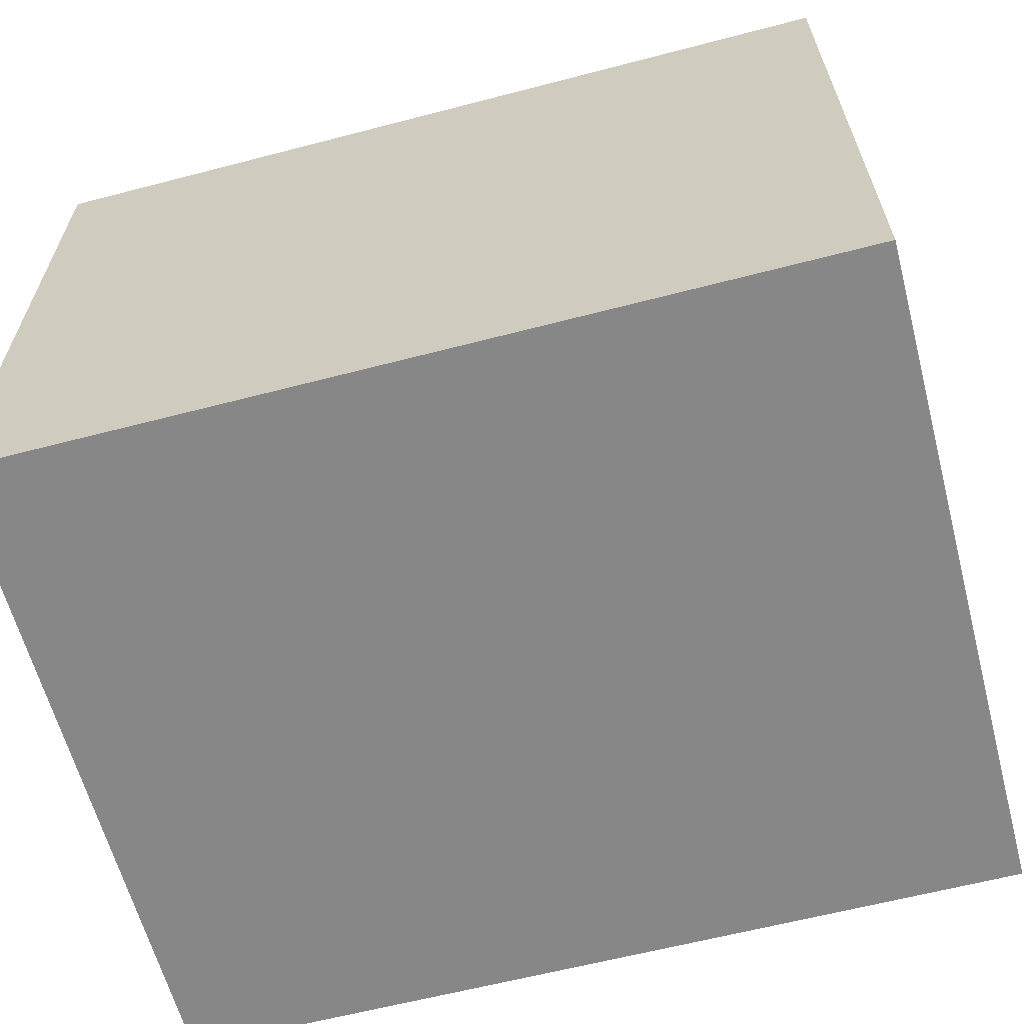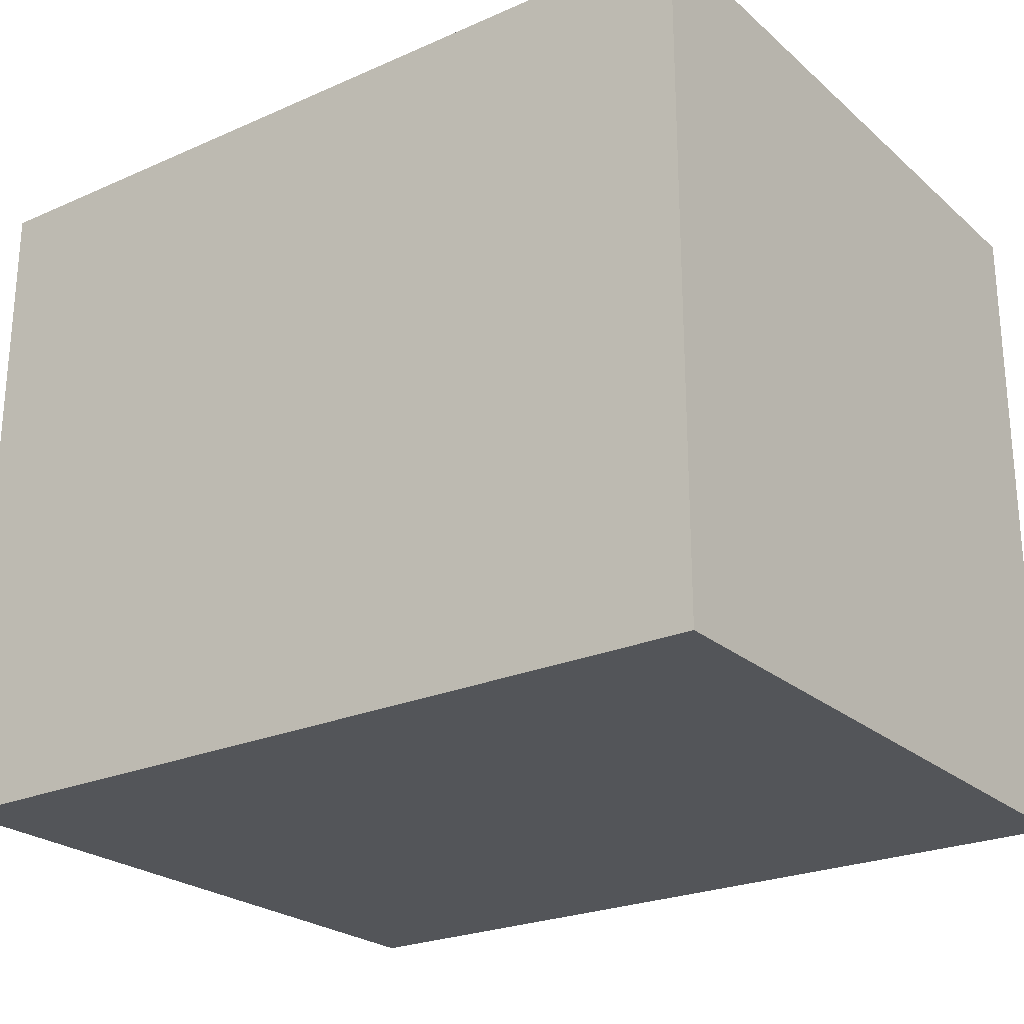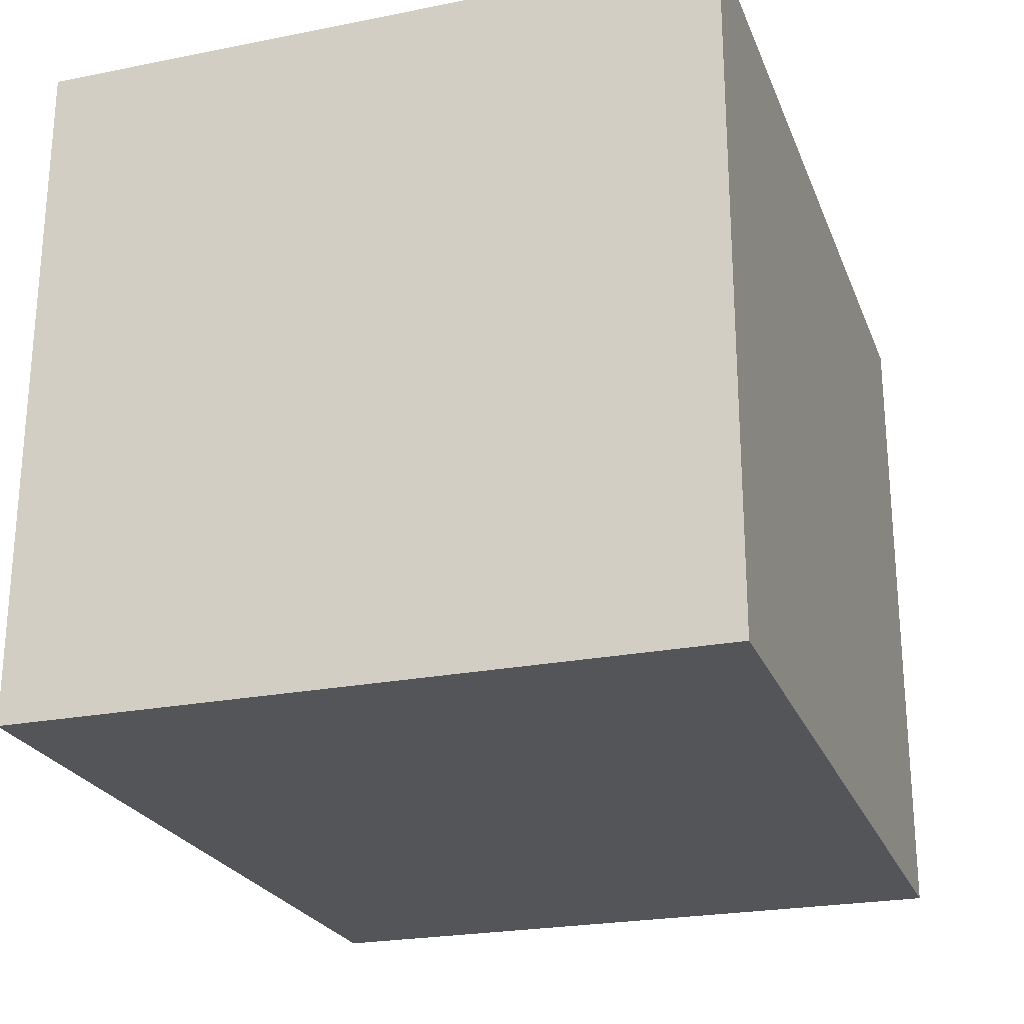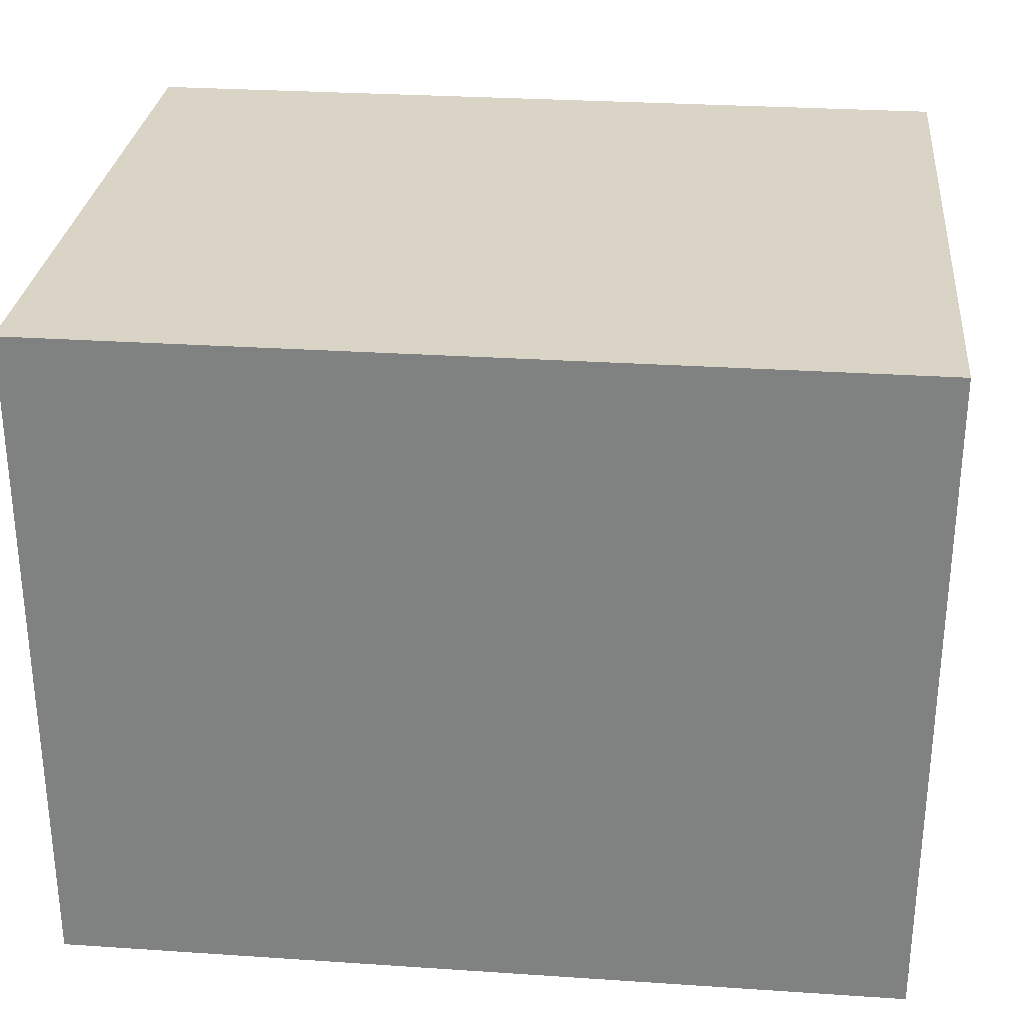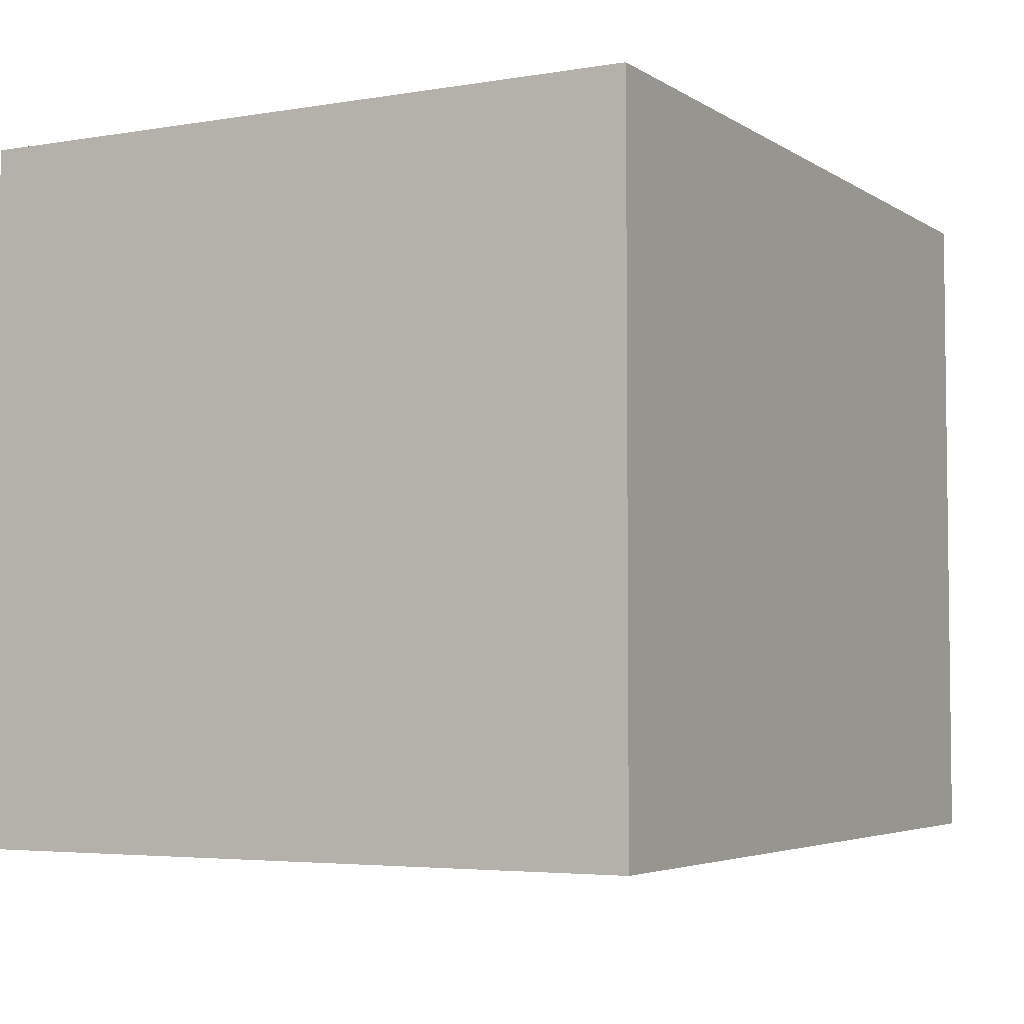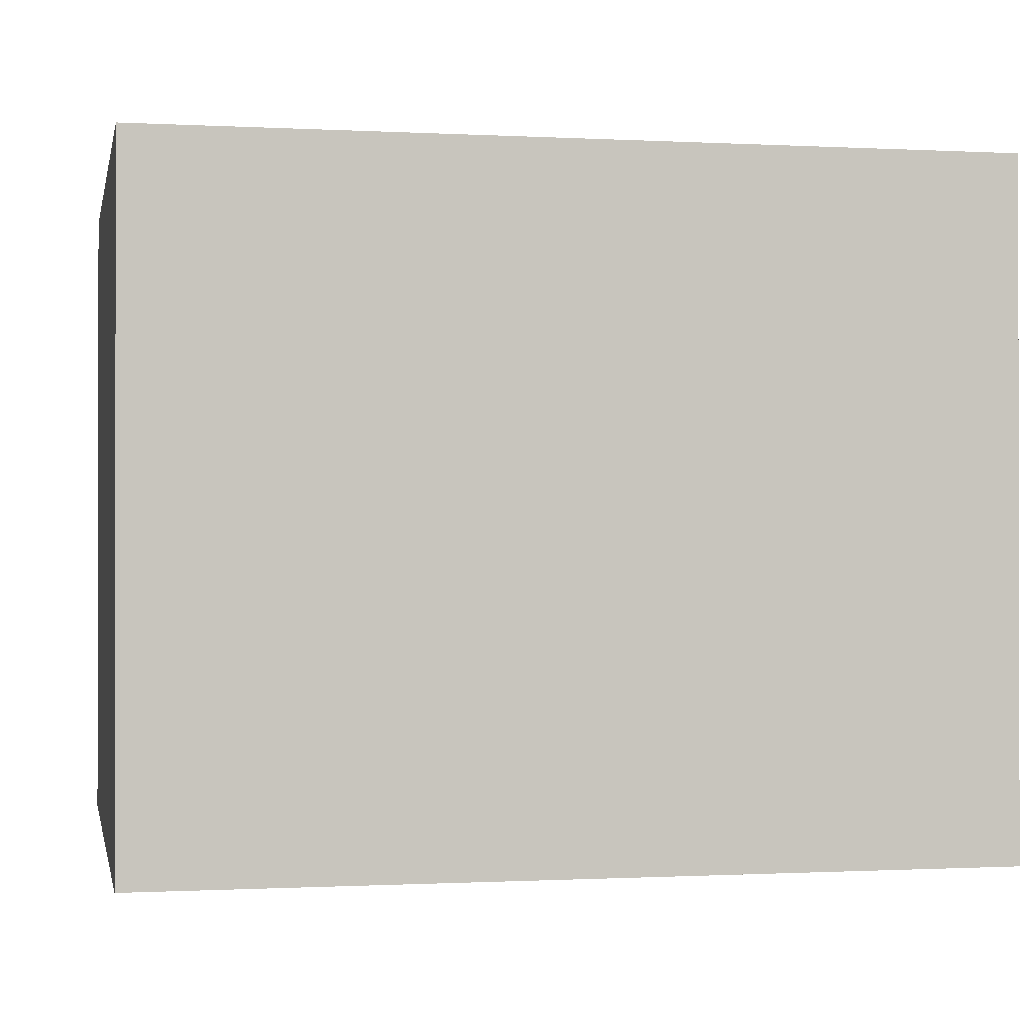
<metadata>
{"format":"obj","ext":"obj","renderer":"f3d","projection":"perspective","resolution":1024,"background":"white","views":[{"elev":-62.4,"azim":-165.2,"up":"+Y"},{"elev":-24.3,"azim":35.9,"up":"+Z"},{"elev":-24.0,"azim":-71.8,"up":"+Y"},{"elev":28.9,"azim":5.7,"up":"+Z"},{"elev":-4.3,"azim":-61.5,"up":"+Y"},{"elev":-0.6,"azim":168.7,"up":"+Y"}]}
</metadata>
<code>
v 0 40 40
v 0 40 0
v 0 0 40
v 0 0 0
v 50 0 0
v 50 0 40
v 50 40 40
v 50 40 0
v 20.3 19.19 19.5
v 20.17 19.03 19.83
v 20.49 19.15 19.83
v 20.56 19.34 19.5
v 19.03 19.83 20.17
v 19.03 20.17 20.17
v 19.13 20 20.5
v 19.19 20.3 20.5
v 20.41 20.49 20.77
v 20.26 20.22 20.94
v 20.17 20.3 20.94
v 20.22 20.6 20.77
v 19.51 19.15 19.83
v 19.37 19.25 20.17
v 19.66 19.07 20.17
v 19.83 19.03 19.83
v 19.57 20.75 20.5
v 19.78 20.6 20.77
v 19.59 20.49 20.77
v 19.34 20.56 20.5
v 20.75 19.57 19.5
v 20.75 19.37 19.83
v 19.15 19.51 20.17
v 19.19 19.7 20.5
v 20.06 20.34 20.94
v 20 20.64 20.77
v 20 19.02 20.17
v 19.44 20.32 20.77
v 21 20 20
v 20.97 20 19.74
v 20.93 19.66 19.83
v 19.34 19.44 20.5
v 19.94 20.34 20.94
v 20.34 19.07 20.17
v 19.37 20.11 20.77
v 19.57 19.25 20.5
v 19.83 20.3 20.94
v 20.63 19.25 20.17
v 19.37 19.89 20.77
v 19.85 19.15 20.5
v 19.74 20.22 20.94
v 20.85 19.51 20.17
v 19.44 19.68 20.77
v 20.15 19.15 20.5
v 20.26 20 19.03
v 20.5 20 19.13
v 20.34 20.06 19.06
v 19.68 20.12 20.94
v 20.97 20 20.26
v 20.97 19.83 20.17
v 20.3 20.17 19.06
v 19.59 19.51 20.77
v 20.43 19.25 20.5
v 19.66 20 20.94
v 20.71 20 19.29
v 20.6 20.22 19.23
v 19.78 19.4 20.77
v 20.66 19.44 20.5
v 20.49 20.41 19.23
v 19.68 19.88 20.94
v 20.22 20.26 19.06
v 20 19.36 20.77
v 20.87 20 20.5
v 20.81 19.7 20.5
v 20.71 20 20.71
v 19.74 19.78 20.94
v 20.32 20.56 19.23
v 20.12 20.32 19.06
v 20.22 19.4 20.77
v 20.87 20 19.5
v 20.85 20.15 19.5
v 19.83 19.7 20.94
v 20.41 19.51 20.77
v 20.11 20.63 19.23
v 20 20.34 19.06
v 19.94 19.66 20.94
v 20.56 19.68 20.77
v 20.06 19.66 20.94
v 20.75 20.43 19.5
v 20.63 19.89 20.77
v 20.5 20 20.87
v 19.88 20.32 19.06
v 19.89 20.63 19.23
v 20.17 19.7 20.94
v 20.26 19.78 20.94
v 20.26 20 20.97
v 20.32 19.88 20.94
v 20 20 19
v 20.14 20.1 19.02
v 20.56 20.66 19.5
v 20.12 20.12 19.02
v 19.68 20.56 19.23
v 19.78 20.26 19.06
v 20.1 20.14 19.02
v 20.3 20.81 19.5
v 20.07 20.16 19.02
v 19.51 20.41 19.23
v 19.7 20.17 19.06
v 20.04 20.17 19.02
v 20.93 20.34 19.83
v 20.02 20.17 19.02
v 19.98 20.17 19.02
v 20 20.87 19.5
v 19.88 19.68 19.06
v 20 19.66 19.06
v 20.02 19.83 19.02
v 19.4 20.22 19.23
v 19.66 20.06 19.06
v 20.12 19.68 19.06
v 20.04 19.83 19.02
v 20.75 20.63 19.83
v 20.07 19.84 19.02
v 20.22 19.74 19.06
v 20.1 19.86 19.02
v 20.12 19.88 19.02
v 20.14 19.9 19.02
v 20.3 19.83 19.06
v 20.34 19.94 19.06
v 19.7 20.81 19.5
v 20.32 20.12 20.94
v 20.15 20.09 20.98
v 19.66 19.94 19.06
v 19.36 20 19.23
v 20 20 21
v 20.13 20.11 20.98
v 20.49 20.85 19.83
v 20.11 20.13 20.98
v 19.44 20.66 19.5
v 20.97 20.17 20.17
v 20.09 20.15 20.98
v 20.06 20.16 20.98
v 19.7 19.83 19.06
v 19.4 19.78 19.23
v 20.03 20.17 20.98
v 20.17 20.97 19.83
v 20 20.17 20.98
v 19.25 20.43 19.5
v 20.85 20.49 20.17
v 20 19.83 20.98
v 20.03 19.83 20.98
v 20.06 19.84 20.98
v 19.78 19.74 19.06
v 19.51 19.59 19.23
v 20.09 19.85 20.98
v 19.83 20.97 19.83
v 20.11 19.87 20.98
v 20.13 19.89 20.98
v 20.15 19.91 20.98
v 19.15 20.15 19.5
v 19.79 20.16 19.03
v 19.83 19.98 19.02
v 20.63 20.75 20.17
v 19.82 20.18 20.97
v 19.68 19.44 19.23
v 19.83 20 20.98
v 19.51 20.85 19.83
v 19.82 19.82 20.97
v 20 20.09 19
v 19.15 19.85 19.5
v 20 19.91 19
v 20.34 20.93 20.17
v 20 20.09 21
v 19.89 19.37 19.23
v 20 19.91 21
v 19.25 20.63 19.83
v 19.91 20 19
v 20.81 20.3 20.5
v 19.91 20 21
v 19.25 19.57 19.5
v 20 20.98 20.17
v 20.11 19.37 19.23
v 19.07 20.34 19.83
v 20.66 20.56 20.5
v 19.44 19.34 19.5
v 19.66 20.93 20.17
v 20.32 19.44 19.23
v 19.02 20 19.83
v 20.43 20.75 20.5
v 19.7 19.19 19.5
v 19.37 20.75 20.17
v 20.63 20.11 20.77
v 20.49 19.59 19.23
v 19.07 19.66 19.83
v 20.15 20.85 20.5
v 20 19.13 19.5
v 19.15 20.49 20.17
v 20.56 20.32 20.77
v 20.6 19.78 19.23
v 19.25 19.37 19.83
v 19.85 20.85 20.5
v 20.85 19.85 19.5
f 1 2 3
f 2 4 3
f 4 5 6
f 3 4 6
f 7 1 3
f 7 3 6
f 7 8 2
f 7 2 1
f 4 2 8
f 5 4 8
f 6 8 7
f 6 5 8
f 9 10 11
f 12 9 11
f 13 14 15
f 14 16 15
f 17 18 19
f 20 17 19
f 21 22 23
f 24 21 23
f 25 26 27
f 28 25 27
f 29 12 30
f 12 11 30
f 31 13 32
f 13 15 32
f 20 19 33
f 34 20 33
f 24 23 35
f 10 24 35
f 16 28 36
f 28 27 36
f 37 38 39
f 30 37 39
f 29 30 39
f 38 29 39
f 31 32 40
f 22 31 40
f 26 34 41
f 34 33 41
f 11 10 42
f 10 35 42
f 16 36 43
f 15 16 43
f 22 40 44
f 23 22 44
f 27 26 45
f 26 41 45
f 30 11 46
f 11 42 46
f 32 15 47
f 15 43 47
f 35 23 48
f 23 44 48
f 36 27 49
f 27 45 49
f 37 30 50
f 30 46 50
f 40 32 51
f 32 47 51
f 35 48 52
f 42 35 52
f 53 54 55
f 43 36 56
f 36 49 56
f 57 37 58
f 55 54 59
f 50 57 58
f 37 50 58
f 40 51 60
f 44 40 60
f 42 52 61
f 46 42 61
f 43 56 62
f 54 63 64
f 47 43 62
f 44 60 65
f 48 44 65
f 46 61 66
f 50 46 66
f 59 54 67
f 47 62 68
f 69 59 67
f 54 64 67
f 51 47 68
f 48 65 70
f 52 48 70
f 71 57 72
f 73 71 72
f 50 66 72
f 57 50 72
f 51 68 74
f 60 51 74
f 69 67 75
f 76 69 75
f 52 70 77
f 61 52 77
f 63 78 79
f 60 74 80
f 78 38 79
f 65 60 80
f 66 61 81
f 61 77 81
f 76 75 82
f 83 76 82
f 65 80 84
f 70 65 84
f 66 81 85
f 73 72 85
f 72 66 85
f 77 70 86
f 67 64 87
f 70 84 86
f 79 38 87
f 64 63 87
f 73 85 88
f 89 73 88
f 63 79 87
f 85 89 88
f 90 83 91
f 81 77 92
f 83 82 91
f 77 86 92
f 89 85 93
f 85 81 93
f 81 92 93
f 94 89 95
f 89 93 95
f 96 53 97
f 55 59 97
f 75 67 98
f 53 55 97
f 96 97 99
f 67 87 98
f 97 59 99
f 59 69 99
f 90 91 100
f 101 90 100
f 96 99 102
f 99 69 102
f 75 98 103
f 102 69 104
f 69 76 104
f 82 75 103
f 101 100 105
f 106 101 105
f 104 76 107
f 38 37 108
f 87 38 108
f 76 83 109
f 107 76 109
f 83 90 110
f 82 103 111
f 109 83 110
f 91 82 111
f 112 113 114
f 106 105 115
f 116 106 115
f 113 117 118
f 114 113 118
f 87 108 119
f 108 37 119
f 118 117 120
f 98 87 119
f 117 121 122
f 120 117 122
f 122 121 123
f 53 96 124
f 121 125 124
f 125 126 124
f 91 111 127
f 126 53 124
f 96 123 124
f 123 121 124
f 100 91 127
f 18 128 129
f 130 116 131
f 94 132 129
f 116 115 131
f 128 94 129
f 129 132 133
f 18 129 133
f 98 119 134
f 103 98 134
f 133 132 135
f 19 18 135
f 18 133 135
f 105 100 136
f 100 127 136
f 37 57 137
f 19 135 138
f 19 138 139
f 140 130 141
f 33 19 139
f 130 131 141
f 33 139 142
f 103 134 143
f 111 103 143
f 33 142 144
f 41 33 144
f 45 41 144
f 105 136 145
f 115 105 145
f 119 37 146
f 84 80 147
f 86 84 147
f 37 137 146
f 137 57 146
f 86 147 148
f 86 148 149
f 150 140 151
f 92 86 149
f 140 141 151
f 92 149 152
f 127 111 153
f 111 143 153
f 92 152 154
f 93 92 154
f 154 132 155
f 93 154 155
f 132 94 156
f 155 132 156
f 93 155 156
f 94 95 156
f 95 93 156
f 131 115 157
f 90 101 158
f 110 90 158
f 115 145 157
f 101 106 158
f 106 116 158
f 116 130 159
f 134 119 160
f 130 140 159
f 119 146 160
f 140 150 159
f 158 116 159
f 56 49 161
f 112 150 162
f 45 144 161
f 150 151 162
f 49 45 161
f 68 62 163
f 136 127 164
f 56 161 163
f 127 153 164
f 62 56 163
f 68 163 165
f 147 80 165
f 74 68 165
f 80 74 165
f 110 158 166
f 141 131 167
f 102 104 166
f 104 107 166
f 107 109 166
f 109 110 166
f 96 102 166
f 131 157 167
f 122 123 168
f 112 114 168
f 114 118 168
f 150 112 168
f 118 120 168
f 143 134 169
f 120 122 168
f 134 160 169
f 123 96 168
f 135 132 170
f 138 135 170
f 144 142 170
f 139 138 170
f 142 139 170
f 161 144 170
f 112 162 171
f 113 112 171
f 148 147 172
f 149 148 172
f 154 152 172
f 136 164 173
f 132 154 172
f 147 165 172
f 152 149 172
f 159 150 174
f 158 159 174
f 168 96 174
f 145 136 173
f 166 158 174
f 146 57 175
f 96 166 174
f 57 71 175
f 150 168 174
f 71 73 175
f 170 132 176
f 132 172 176
f 163 161 176
f 165 163 176
f 161 170 176
f 172 165 176
f 151 141 177
f 141 167 177
f 143 169 178
f 153 143 178
f 117 113 179
f 113 171 179
f 157 145 180
f 145 173 180
f 146 175 181
f 160 146 181
f 125 54 126
f 54 53 126
f 151 177 182
f 162 151 182
f 153 178 183
f 164 153 183
f 117 179 184
f 121 117 184
f 157 180 185
f 167 157 185
f 160 181 186
f 169 160 186
f 162 182 187
f 171 162 187
f 164 183 188
f 173 164 188
f 73 89 189
f 54 125 190
f 125 121 190
f 121 184 190
f 167 185 191
f 177 167 191
f 178 169 192
f 169 186 192
f 171 187 193
f 179 171 193
f 180 173 194
f 173 188 194
f 181 175 195
f 189 89 195
f 175 73 195
f 73 189 195
f 63 54 196
f 54 190 196
f 177 191 197
f 182 177 197
f 178 192 198
f 183 178 198
f 184 179 9
f 179 193 9
f 185 180 14
f 180 194 14
f 181 195 17
f 186 181 17
f 187 182 21
f 182 197 21
f 188 183 25
f 183 198 25
f 190 184 12
f 184 9 12
f 191 185 13
f 185 14 13
f 192 186 20
f 186 17 20
f 187 21 24
f 193 187 24
f 188 25 28
f 194 188 28
f 89 94 128
f 190 12 29
f 63 196 29
f 196 190 29
f 197 191 31
f 191 13 31
f 198 192 34
f 192 20 34
f 193 24 10
f 9 193 10
f 194 28 16
f 14 194 16
f 17 195 18
f 89 128 18
f 195 89 18
f 78 63 199
f 63 29 199
f 38 78 199
f 29 38 199
f 197 31 22
f 21 197 22
f 198 34 26
f 25 198 26

</code>
